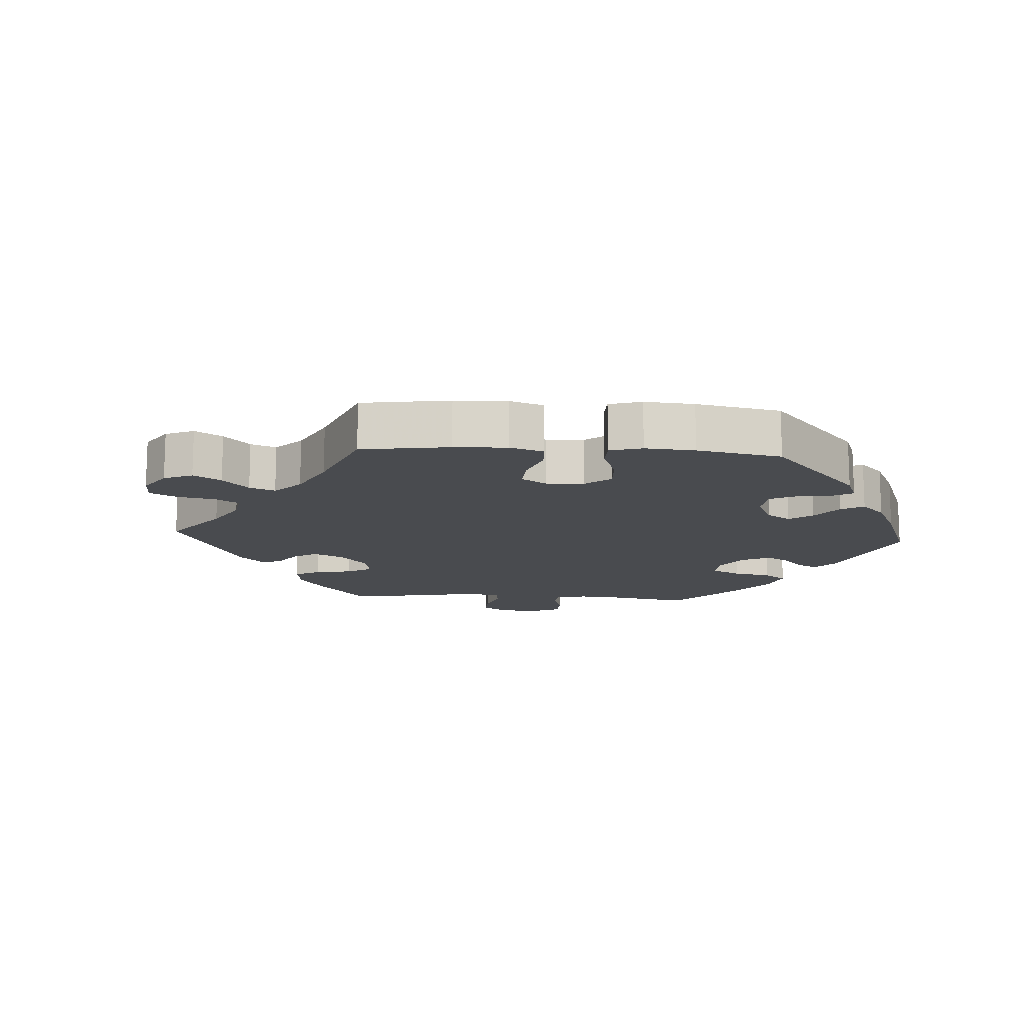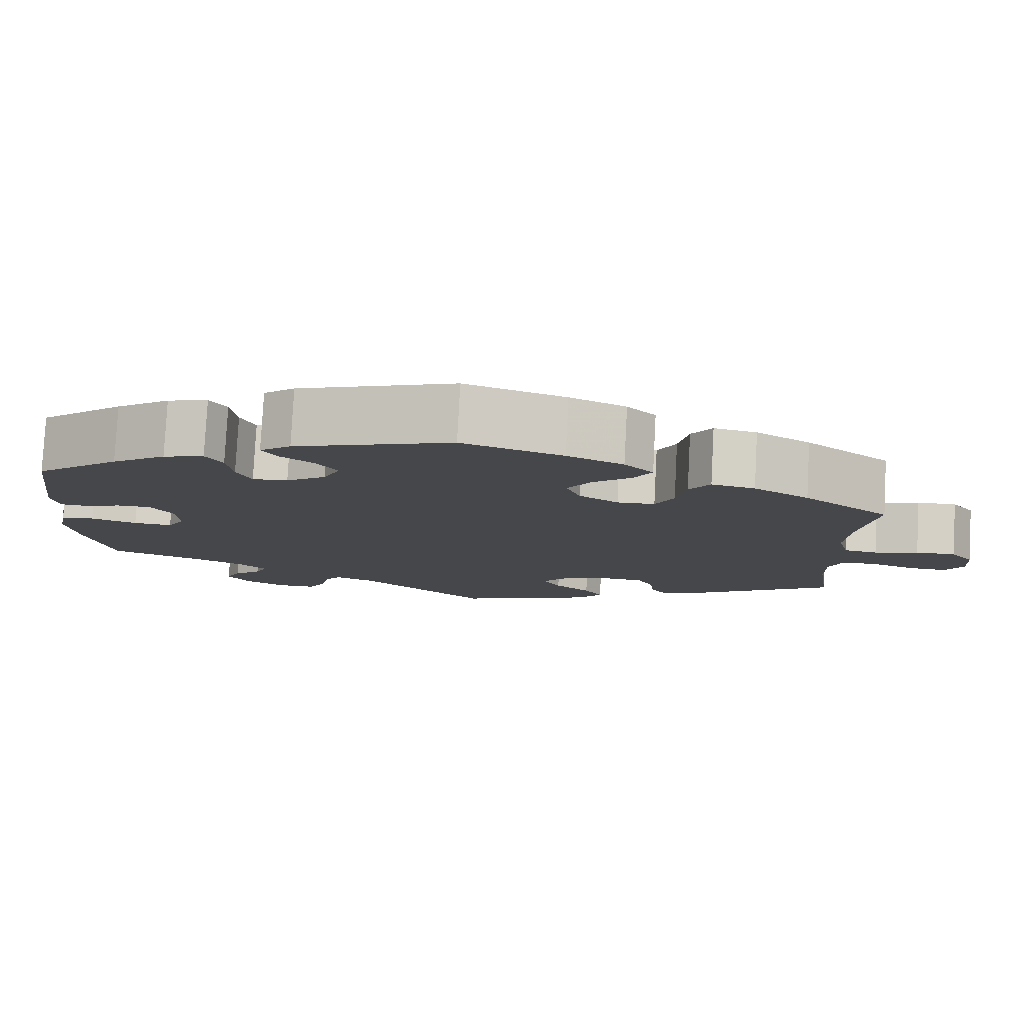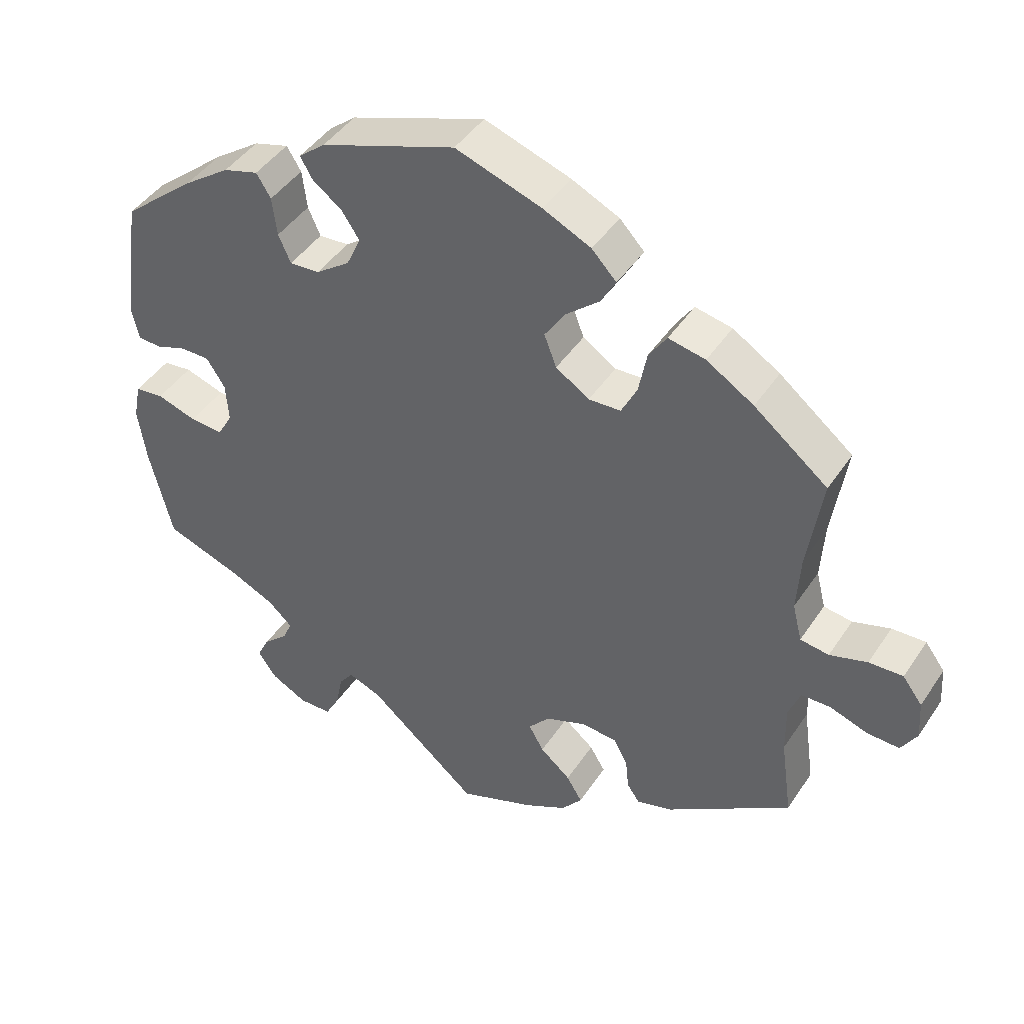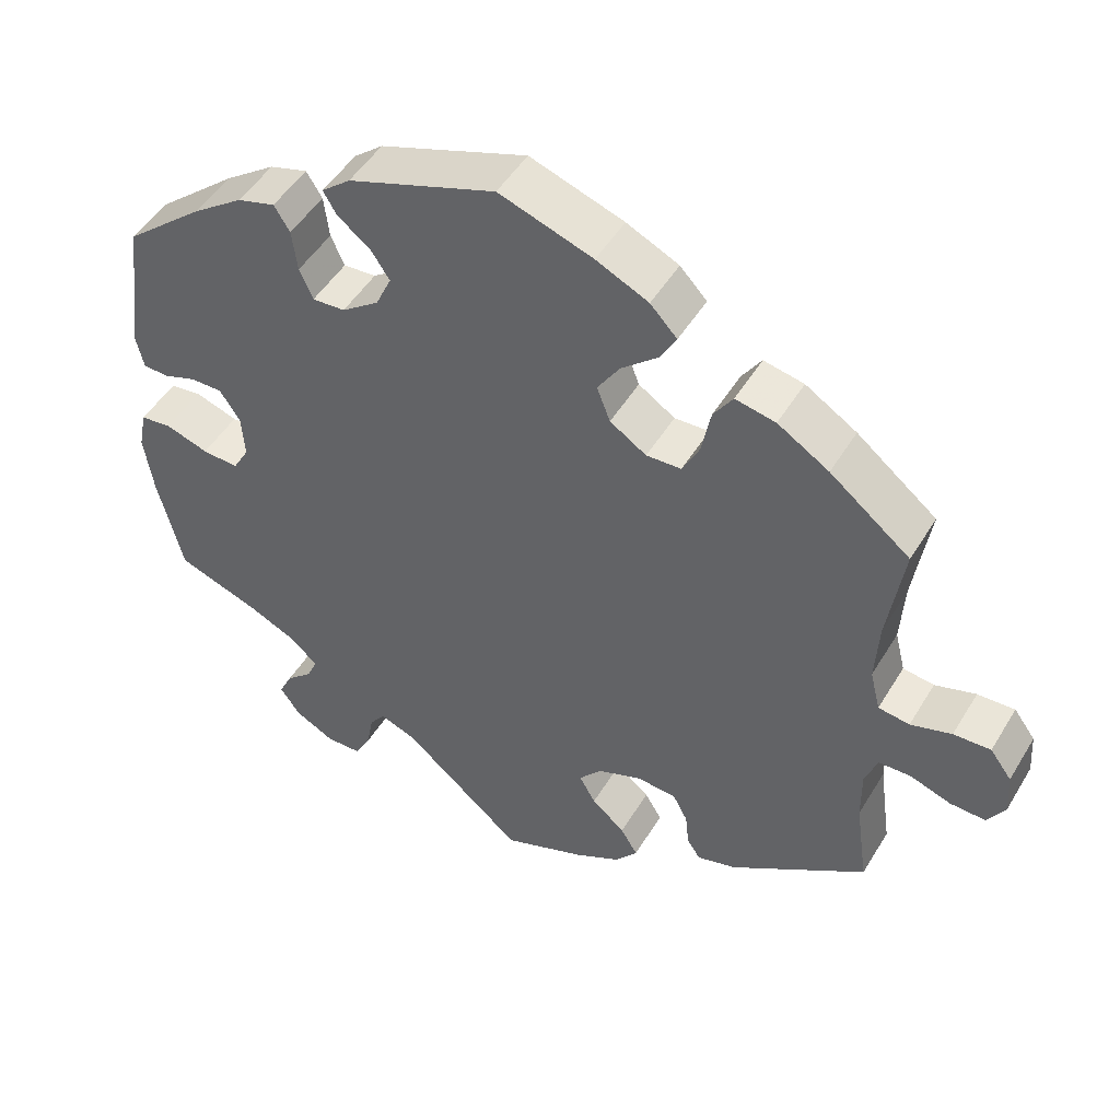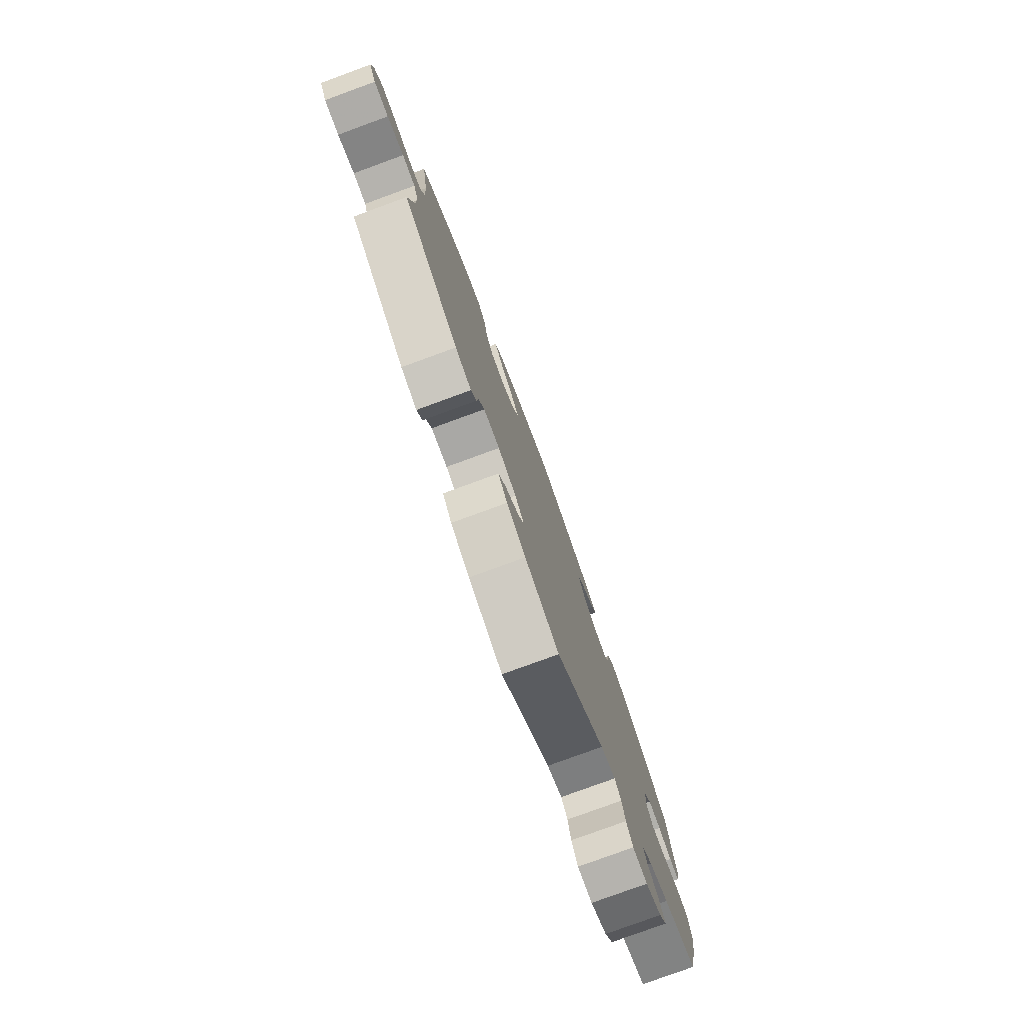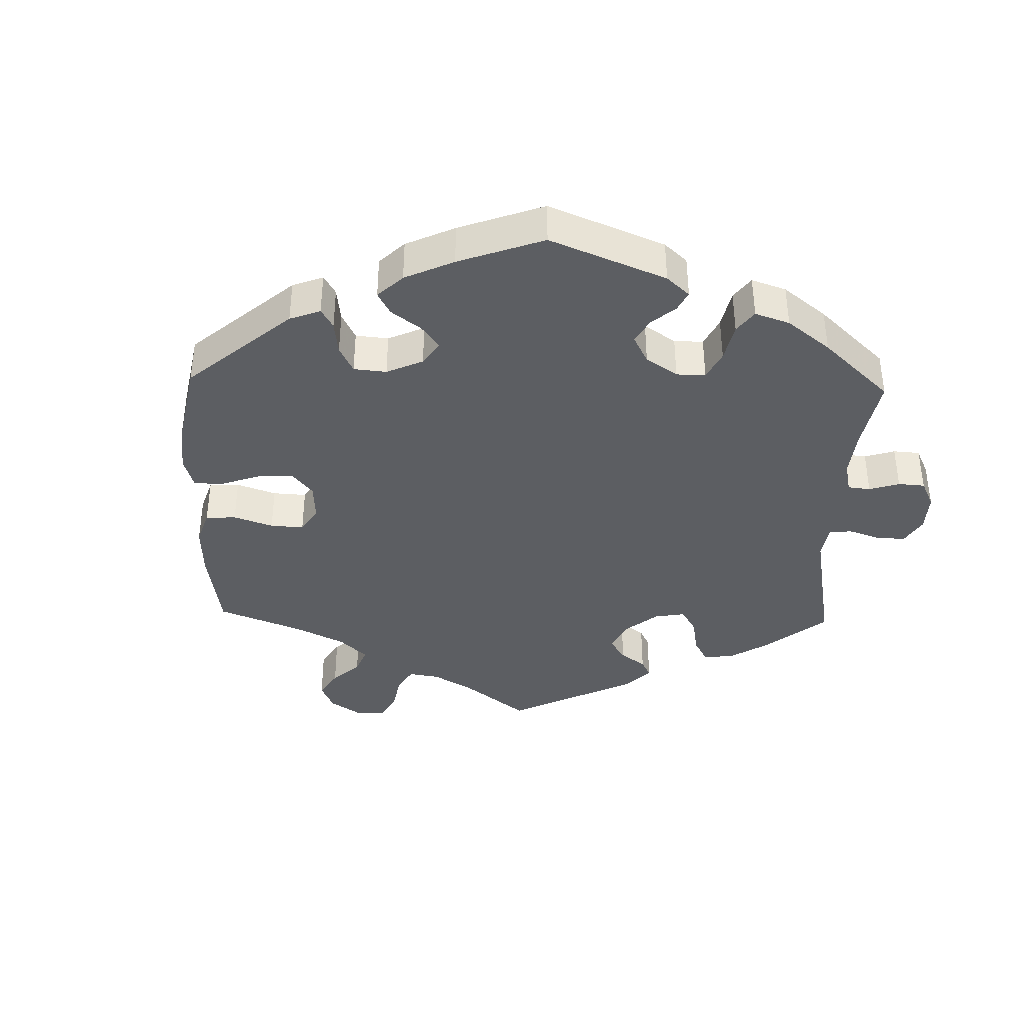
<metadata>
{"format":"obj","ext":"obj","renderer":"f3d","projection":"perspective","resolution":1024,"background":"white","views":[{"elev":-13.8,"azim":-33.7,"up":"+Y"},{"elev":79.7,"azim":-177.0,"up":"+Z"},{"elev":44.2,"azim":-148.7,"up":"+Z"},{"elev":49.0,"azim":-150.0,"up":"+Z"},{"elev":-78.9,"azim":-69.9,"up":"+Z"},{"elev":-38.2,"azim":58.3,"up":"+Y"}]}
</metadata>
<code>
v -0.511 0.07 0.086
v 0.176 0.07 0.455
v 0.4 0.07 -0.012
v 0.221 0.07 0.334
v -0.283 0.07 -0.42
v -0.28 0.07 0.411
v 0.198 0.07 0.55
v -0.36 0.07 0.439
v 0.242 0.07 -0.542
v 0.404 0.07 0.046
v -0.536 0.07 -0.073
v 0 0.07 -0.62
v 0.471 0.07 -0.048
v 0.263 0.07 -0.581
v 0.219 0.07 0.487
v -0.126 0.07 0.577
v -0.672 0.07 0.043
v 0.311 0.07 -0.582
v 0.232 0.07 -0.491
v -0.622 0.07 0.041
v 0.563 0.07 0.12
v -0.112 0.07 -0.577
v 0 0.07 0.62
v 0.529 0.07 -0.029
v 0.265 0.07 0.331
v 0.431 0.07 0.088
v 0.323 0.07 -0.413
v -0.181 0.07 -0.468
v -0.145 0.07 -0.354
v -0.525 0.07 0.03
v 0.519 0.07 0.072
v 0.359 0.07 -0.38
v -0.204 0.07 -0.506
v 0.43 0.07 0.4
v -0.634 0.07 -0.091
v -0.136 0.07 -0.43
v 0.571 0.07 -0.034
v 0.553 0.07 0.074
v 0.582 0.07 -0.089
v 0.29 0.07 0.429
v -0.245 0.07 0.302
v 0.362 0.07 0.448
v 0.474 0.07 0.088
v -0.131 0.07 0.379
v -0.278 0.07 -0.373
v 0.283 0.07 0.372
v -0.258 0.07 -0.335
v 0.391 0.07 -0.515
v -0.537 0.07 -0.31
v -0.21 0.07 0.467
v 0.15 0.07 0.416
v -0.52 0.07 -0.19
v 0.237 0.07 0.518
v 0.537 0.07 -0.31
v -0.516 0.07 0.171
v 0.311 0.07 0.463
v -0.205 0.07 -0.331
v -0.301 0.07 -0.447
v -0.519 0.07 -0.118
v 0.537 0.07 0.31
v -0.232 0.07 0.506
v -0.114 0.07 -0.391
v 0.211 0.07 -0.463
v 0.422 0.07 -0.051
v 0.373 0.07 -0.478
v 0.162 0.07 -0.482
v -0.701 0.07 0.004
v -0.268 0.07 0.348
v -0.429 0.07 0.396
v 0.337 0.07 -0.445
v -0.174 0.07 -0.544
v -0.537 0.07 0.31
v -0.354 0.07 -0.432
v -0.306 0.07 0.45
v -0.579 0.07 -0.072
v -0.196 0.07 0.544
v -0.161 0.07 0.425
v -0.198 0.07 0.3
v 0.424 0.07 -0.35
v 0.364 0.07 -0.554
v 0.171 0.07 0.37
v -0.149 0.07 0.332
v -0.682 0.07 -0.093
v -0.705 0.07 -0.054
v -0.567 0.07 0.024
v 0.57 0.07 -0.172
v -0.511 -0 0.086
v 0.176 -0 0.455
v 0.4 -0 -0.012
v 0.221 -0 0.334
v -0.283 -0 -0.42
v -0.28 -0 0.411
v 0.198 -0 0.55
v -0.36 -0 0.439
v 0.242 -0 -0.542
v 0.404 -0 0.046
v -0.536 -0 -0.073
v 0 -0 -0.62
v 0.471 -0 -0.048
v 0.263 -0 -0.581
v 0.219 -0 0.487
v -0.126 -0 0.577
v -0.672 -0 0.043
v 0.311 -0 -0.582
v 0.232 -0 -0.491
v -0.622 -0 0.041
v 0.563 -0 0.12
v -0.112 -0 -0.577
v 0 -0 0.62
v 0.529 -0 -0.029
v 0.265 -0 0.331
v 0.431 -0 0.088
v 0.323 -0 -0.413
v -0.181 -0 -0.468
v -0.145 -0 -0.354
v -0.525 -0 0.03
v 0.519 -0 0.072
v 0.359 -0 -0.38
v -0.204 -0 -0.506
v 0.43 -0 0.4
v -0.634 -0 -0.091
v -0.136 -0 -0.43
v 0.571 -0 -0.034
v 0.553 -0 0.074
v 0.582 -0 -0.089
v 0.29 -0 0.429
v -0.245 -0 0.302
v 0.362 -0 0.448
v 0.474 -0 0.088
v -0.131 -0 0.379
v -0.278 -0 -0.373
v 0.283 -0 0.372
v -0.258 -0 -0.335
v 0.391 -0 -0.515
v -0.537 -0 -0.31
v -0.21 -0 0.467
v 0.15 -0 0.416
v -0.52 -0 -0.19
v 0.237 -0 0.518
v 0.537 -0 -0.31
v -0.516 -0 0.171
v 0.311 -0 0.463
v -0.205 -0 -0.331
v -0.301 -0 -0.447
v -0.519 -0 -0.118
v 0.537 -0 0.31
v -0.232 -0 0.506
v -0.114 -0 -0.391
v 0.211 -0 -0.463
v 0.422 -0 -0.051
v 0.373 -0 -0.478
v 0.162 -0 -0.482
v -0.701 -0 0.004
v -0.268 -0 0.348
v -0.429 -0 0.396
v 0.337 -0 -0.445
v -0.174 -0 -0.544
v -0.537 -0 0.31
v -0.354 -0 -0.432
v -0.306 -0 0.45
v -0.579 -0 -0.072
v -0.196 -0 0.544
v -0.161 -0 0.425
v -0.198 -0 0.3
v 0.424 -0 -0.35
v 0.364 -0 -0.554
v 0.171 -0 0.37
v -0.149 -0 0.332
v -0.682 -0 -0.093
v -0.705 -0 -0.054
v -0.567 -0 0.024
v 0.57 -0 -0.172
f 86 54 79
f 39 86 79 32
f 13 24 37 39
f 64 13 39 32
f 3 64 32 27
f 10 3 27
f 21 38 31 43
f 21 43 26
f 60 21 26
f 34 60 26 10
f 46 40 56 42
f 25 46 42 34
f 7 53 15 2
f 7 2 51
f 23 7 51
f 16 23 51 81
f 77 50 61 76
f 44 77 76 16
f 8 74 6 68
f 8 68 41
f 55 72 69 8
f 1 55 8 41
f 30 1 41 78
f 67 17 20 85
f 83 84 67 85
f 75 35 83 85
f 11 75 85 30
f 59 11 30 78
f 58 73 49 52
f 45 5 58 52
f 47 45 52 59
f 57 47 59 78
f 71 33 28 36
f 71 36 62
f 66 12 22 71
f 63 66 71 62
f 18 14 9 19
f 18 19 63
f 80 18 63
f 70 65 48 80
f 27 70 80 63
f 25 34 10 27
f 44 16 81 4
f 82 44 4
f 29 57 78 82
f 29 82 4 25
f 62 29 25
f 27 63 62 25
f 165 140 172
f 118 165 172 125
f 125 123 110 99
f 118 125 99 150
f 113 118 150 89
f 113 89 96
f 129 117 124 107
f 112 129 107
f 112 107 146
f 96 112 146 120
f 128 142 126 132
f 120 128 132 111
f 88 101 139 93
f 137 88 93
f 137 93 109
f 167 137 109 102
f 162 147 136 163
f 102 162 163 130
f 154 92 160 94
f 127 154 94
f 94 155 158 141
f 127 94 141 87
f 164 127 87 116
f 171 106 103 153
f 171 153 170 169
f 171 169 121 161
f 116 171 161 97
f 164 116 97 145
f 138 135 159 144
f 138 144 91 131
f 145 138 131 133
f 164 145 133 143
f 122 114 119 157
f 148 122 157
f 157 108 98 152
f 148 157 152 149
f 105 95 100 104
f 149 105 104
f 149 104 166
f 166 134 151 156
f 149 166 156 113
f 113 96 120 111
f 90 167 102 130
f 90 130 168
f 168 164 143 115
f 111 90 168 115
f 111 115 148
f 111 148 149 113
f 79 165 118 32
f 32 118 113 27
f 27 113 156 70
f 70 156 151 65
f 65 151 134 48
f 48 134 166 80
f 80 166 104 18
f 18 104 100 14
f 14 100 95 9
f 9 95 105 19
f 19 105 149 63
f 63 149 152 66
f 66 152 98 12
f 12 98 108 22
f 22 108 157 71
f 71 157 119 33
f 33 119 114 28
f 28 114 122 36
f 36 122 148 62
f 62 148 115 29
f 29 115 143 57
f 57 143 133 47
f 47 133 131 45
f 45 131 91 5
f 5 91 144 58
f 58 144 159 73
f 73 159 135 49
f 49 135 138 52
f 52 138 145 59
f 59 145 97 11
f 11 97 161 75
f 75 161 121 35
f 35 121 169 83
f 83 169 170 84
f 84 170 153 67
f 67 153 103 17
f 17 103 106 20
f 20 106 171 85
f 85 171 116 30
f 30 116 87 1
f 1 87 141 55
f 55 141 158 72
f 72 158 155 69
f 69 155 94 8
f 8 94 160 74
f 74 160 92 6
f 6 92 154 68
f 68 154 127 41
f 41 127 164 78
f 78 164 168 82
f 82 168 130 44
f 44 130 163 77
f 77 163 136 50
f 50 136 147 61
f 61 147 162 76
f 76 162 102 16
f 16 102 109 23
f 23 109 93 7
f 7 93 139 53
f 53 139 101 15
f 15 101 88 2
f 2 88 137 51
f 51 137 167 81
f 81 167 90 4
f 4 90 111 25
f 25 111 132 46
f 46 132 126 40
f 40 126 142 56
f 56 142 128 42
f 42 128 120 34
f 34 120 146 60
f 60 146 107 21
f 21 107 124 38
f 38 124 117 31
f 31 117 129 43
f 43 129 112 26
f 26 112 96 10
f 10 96 89 3
f 3 89 150 64
f 64 150 99 13
f 13 99 110 24
f 24 110 123 37
f 37 123 125 39
f 39 125 172 86
f 86 172 140 54
f 54 140 165 79

</code>
